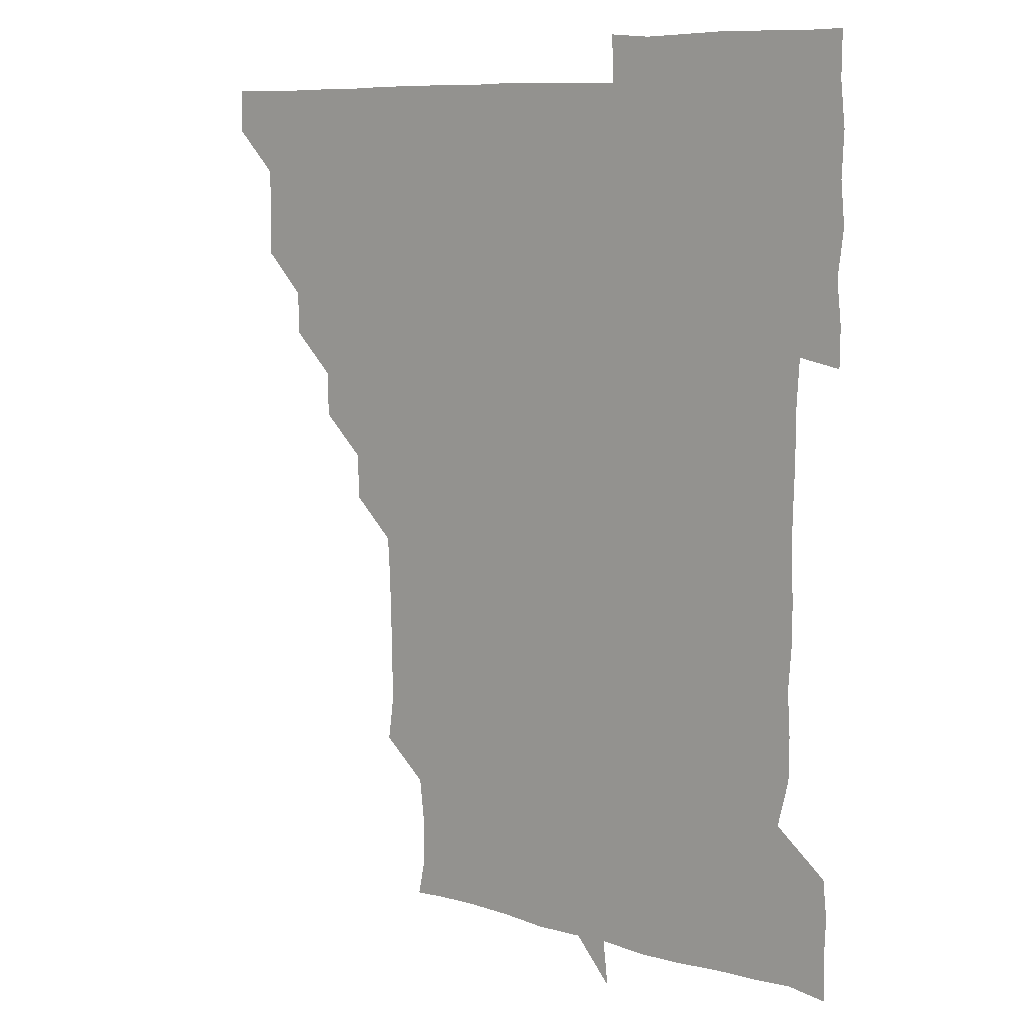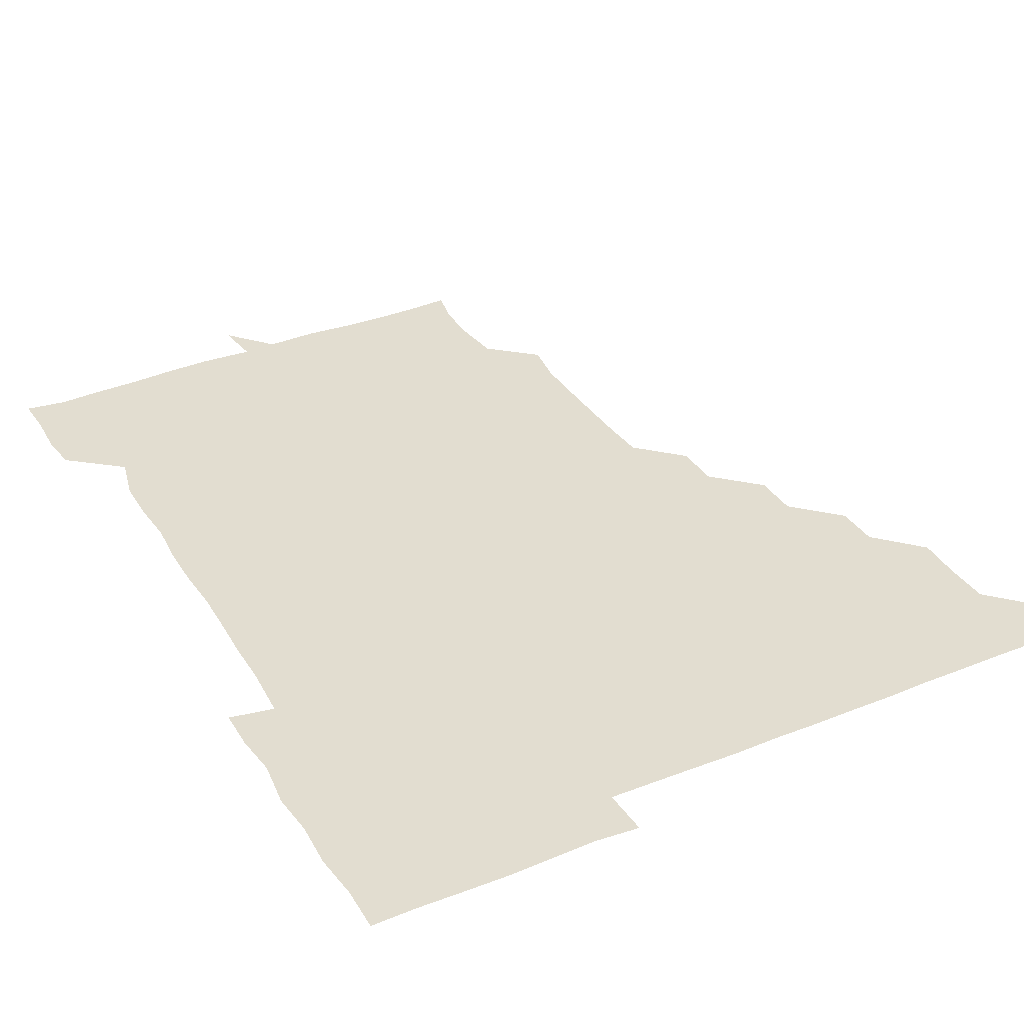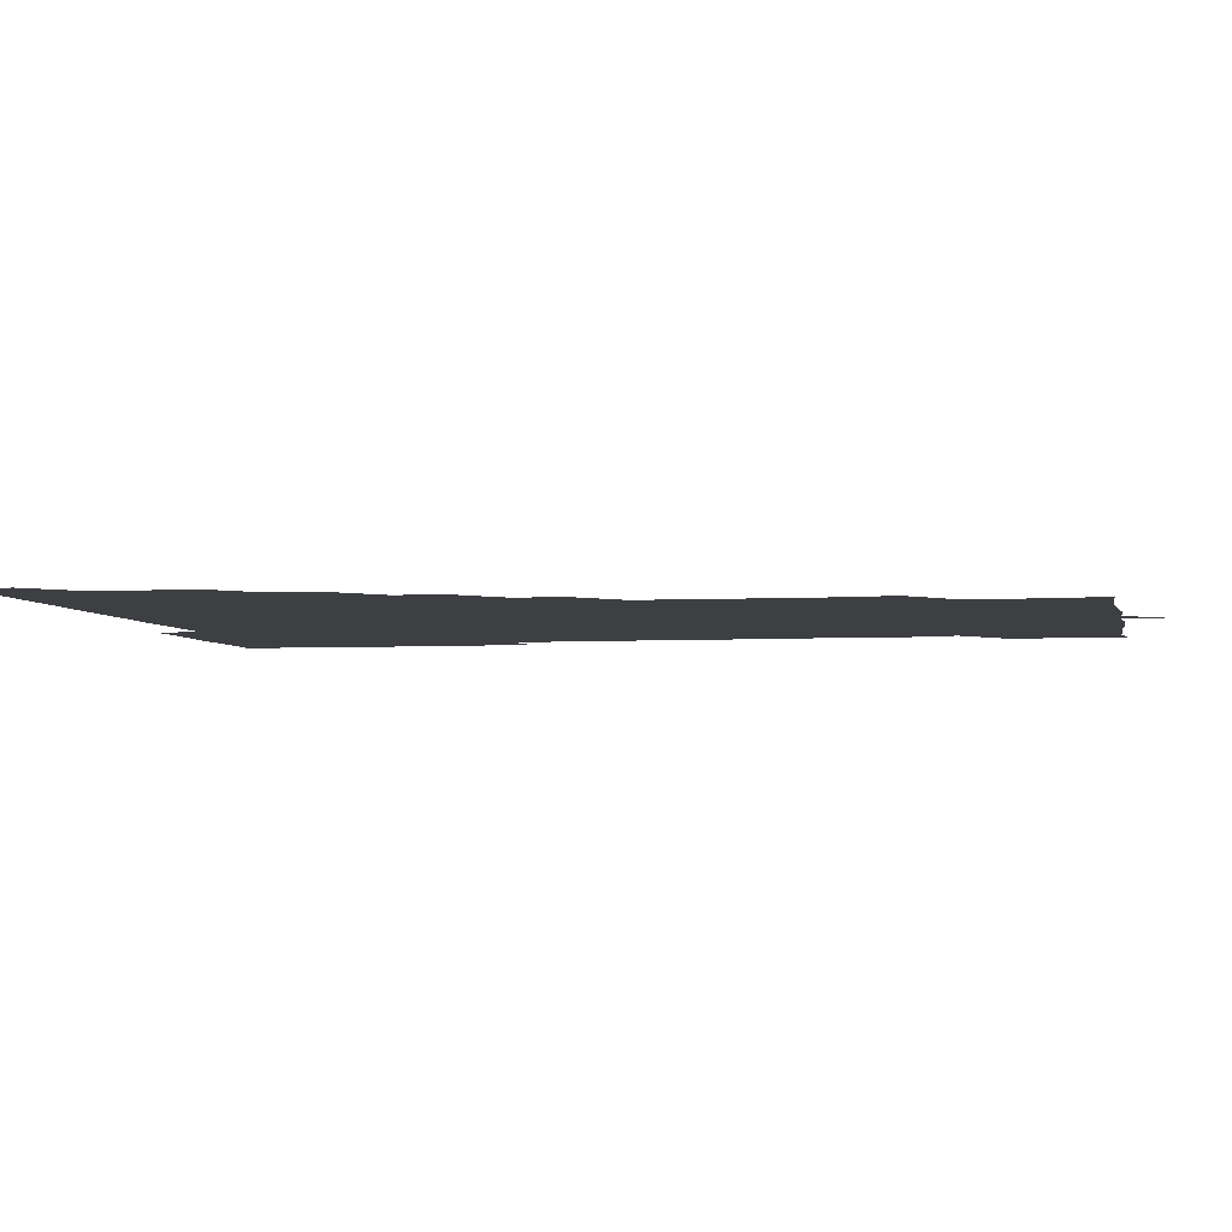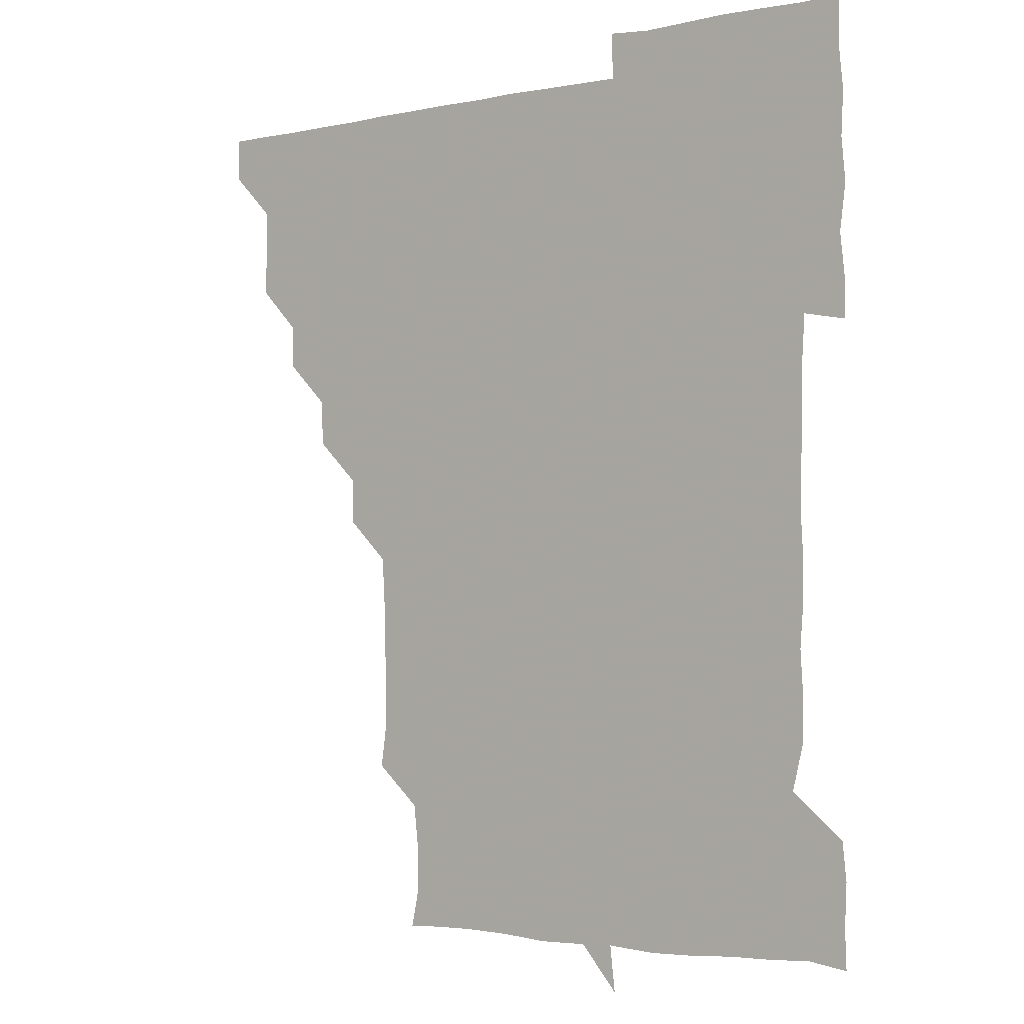
<metadata>
{"format":"obj","ext":"obj","renderer":"f3d","projection":"perspective","resolution":1024,"background":"white","views":[{"elev":8.7,"azim":40.0,"up":"+Y"},{"elev":35.3,"azim":152.1,"up":"+Z"},{"elev":-4.1,"azim":-78.2,"up":"+Z"},{"elev":-2.5,"azim":37.4,"up":"+Y"}]}
</metadata>
<code>
v 451.2 450.9 0
v 451.1 466.2 0
v 465.8 405 0
v 466.4 420.7 0
v 466.1 435.9 0
v 466.2 450.7 0
v 465.8 466.2 0
v 480.6 374.9 0
v 480.4 389.9 0
v 481.6 406.4 0
v 481.2 421.1 0
v 481 436 0
v 480.9 451.1 0
v 481 466 0
v 495.9 344.5 0
v 495.8 360 0
v 496.5 376.3 0
v 496.6 391.6 0
v 496.3 406.3 0
v 496.2 421.1 0
v 496.2 436 0
v 496.3 450.6 0
v 496 466.2 0
v 511.3 314.3 0
v 511.2 329.9 0
v 511.6 346.5 0
v 511 361.1 0
v 511.6 376.9 0
v 510.9 390.9 0
v 511.1 406.1 0
v 511.1 421.1 0
v 511.1 435.9 0
v 511.1 450.7 0
v 511.1 466.1 0
v 526.1 223.1 0
v 528.1 238.2 0
v 527.9 253.6 0
v 527.6 269.4 0
v 527.1 284.8 0
v 526.3 299.8 0
v 526.3 316.3 0
v 526.2 331.2 0
v 526.4 346.8 0
v 526.2 361.2 0
v 526.1 376.2 0
v 526.1 391.1 0
v 526 406 0
v 526 421 0
v 526 436 0
v 526 450.8 0
v 526.2 466.6 0
v 541 165.2 0
v 543.5 177.6 0
v 543.7 192.9 0
v 541.8 209.2 0
v 541.5 226.5 0
v 541.9 241.1 0
v 541.6 256 0
v 541.3 270.6 0
v 541 285.8 0
v 541.2 301.2 0
v 541.1 316.2 0
v 541.2 331.6 0
v 541 345.8 0
v 541 361.2 0
v 541.4 376.6 0
v 541 391 0
v 541.4 406.2 0
v 541 421 0
v 541.1 435.8 0
v 541 451 0
v 541 466.5 0
v 553 165.9 0
v 557 181.7 0
v 556.4 195.9 0
v 556.5 212 0
v 555.8 225.6 0
v 556.3 242.1 0
v 556.3 256.8 0
v 556.8 272.2 0
v 555.9 285.7 0
v 556.1 301.4 0
v 556.1 316.7 0
v 556.1 330.7 0
v 556.3 346.7 0
v 556.1 361.2 0
v 556.2 376.3 0
v 555.8 390.7 0
v 556.2 406.1 0
v 556.1 420.9 0
v 556.1 435.8 0
v 556.1 450.7 0
v 555.8 466.6 0
v 567.9 166.2 0
v 571 181.9 0
v 571.3 197.3 0
v 571.1 212 0
v 571.2 227.1 0
v 571.4 241.8 0
v 571.3 256.8 0
v 571.4 271.6 0
v 571.1 286.3 0
v 571.2 301.8 0
v 570.8 315.4 0
v 571.2 331.5 0
v 571.1 346.3 0
v 570.9 360.8 0
v 571 376.4 0
v 571.2 391.2 0
v 571.1 406 0
v 570.9 421.1 0
v 571.1 435.9 0
v 571.2 450.3 0
v 570.8 466.4 0
v 584.1 165.9 0
v 586.4 182.1 0
v 586.3 196.3 0
v 586.2 211.2 0
v 586 225.5 0
v 585.6 241.8 0
v 586 256.3 0
v 586.5 271.7 0
v 586.1 286.1 0
v 585.9 300.9 0
v 586 315.9 0
v 586 331.7 0
v 586 346.7 0
v 586.1 361.2 0
v 586 375.8 0
v 586.1 391.2 0
v 586 406 0
v 586.2 421 0
v 586.2 435.7 0
v 586 450.6 0
v 585.6 466.7 0
v 600.6 164.7 0
v 601.1 181.2 0
v 601.1 196.6 0
v 601.2 211.1 0
v 601.3 226.6 0
v 601 240.3 0
v 600.4 256.1 0
v 601.3 272 0
v 601.1 286.2 0
v 601 301 0
v 601.1 316.5 0
v 601.1 331.3 0
v 601 345.8 0
v 601 361 0
v 601.1 376.3 0
v 601.1 391.1 0
v 601.1 406 0
v 601.1 421 0
v 601.1 435.9 0
v 601 451.1 0
v 600.5 466.4 0
v 618 165.2 0
v 616 182.2 0
v 616 196.6 0
v 616.2 212.1 0
v 616.2 226.4 0
v 616.4 241.2 0
v 615.9 255.3 0
v 615.6 271.7 0
v 615.9 286.4 0
v 616.2 301.2 0
v 615.9 316.3 0
v 615.9 331.7 0
v 616 345.8 0
v 616.1 361.6 0
v 616 376.1 0
v 616 391.5 0
v 616.1 406.1 0
v 616.2 420.9 0
v 616.1 436 0
v 616 451.1 0
v 615.5 466.2 0
v 631.3 149.9 0
v 629.5 165.7 0
v 631 181.2 0
v 630.8 196.6 0
v 630.8 211.6 0
v 631 226.9 0
v 631.3 241.7 0
v 631.2 256 0
v 630.7 271.9 0
v 630.8 286.2 0
v 630.8 302.2 0
v 631 316.5 0
v 630.9 331.3 0
v 631.1 346.3 0
v 630.8 361.8 0
v 631 376.1 0
v 630.9 391.1 0
v 631 406.1 0
v 630.9 421.1 0
v 631.2 435.9 0
v 631.4 450.6 0
v 631.3 465.9 0
v 630.7 481.8 0
v 646.8 164.7 0
v 645.8 181.9 0
v 645.9 196.7 0
v 646 211.4 0
v 645.6 226.5 0
v 645.9 242 0
v 646.1 256.5 0
v 645.5 272.1 0
v 646 286.4 0
v 645.9 301.3 0
v 645.9 316.3 0
v 645.9 331 0
v 645.8 346.6 0
v 645.9 361.4 0
v 645.9 376.2 0
v 646.1 390.6 0
v 645.9 406.2 0
v 646 420.8 0
v 646.1 436.1 0
v 646.1 450.9 0
v 646.2 465.9 0
v 645.5 480.6 0
v 662.6 165.2 0
v 660.7 181.5 0
v 660.7 196.4 0
v 660.6 212.2 0
v 660.9 226.3 0
v 660.5 242.1 0
v 660.8 256.8 0
v 660.8 271.4 0
v 660.7 286.6 0
v 660.9 301.3 0
v 661.1 316 0
v 661 330.8 0
v 660.6 346.5 0
v 660.7 361.5 0
v 661 376.1 0
v 660.9 391.5 0
v 660.9 406.2 0
v 661 421.2 0
v 661 436.1 0
v 661.1 450.9 0
v 661.2 465.8 0
v 660.7 481 0
v 678.2 166.2 0
v 675.6 182.1 0
v 675.9 196.7 0
v 675.5 212 0
v 675.3 226.8 0
v 675.3 242.1 0
v 675.6 256.6 0
v 675.6 271.4 0
v 675.7 286.4 0
v 675.6 301.4 0
v 675.2 317.2 0
v 675.5 331.8 0
v 676 346.1 0
v 675.8 361.3 0
v 675.6 376.9 0
v 675.6 391.5 0
v 675.9 406.2 0
v 675.8 421.4 0
v 676 436.1 0
v 676 451 0
v 676.1 465.6 0
v 675.7 481.4 0
v 693.3 166.6 0
v 690.2 182.2 0
v 691.5 195.9 0
v 689.6 212.5 0
v 689.3 225.9 0
v 690.5 241.7 0
v 689.7 257.1 0
v 689.6 271.7 0
v 690.8 286.2 0
v 689.8 302 0
v 690.1 316.3 0
v 690.6 331.1 0
v 690.7 346.4 0
v 690.2 361.9 0
v 690 377.4 0
v 690.4 391.3 0
v 690.2 406.6 0
v 690.7 421.2 0
v 690.5 436.3 0
v 690.8 451 0
v 690.9 465.7 0
v 690.8 481.1 0
v 707.7 167.4 0
v 705.5 182 0
v 705.8 196.7 0
v 705.9 209.2 0
v 702.1 221.7 0
v 706 237.7 0
v 706.1 252.6 0
v 705.2 268.1 0
v 706.3 283.4 0
v 706.3 298.2 0
v 705.5 313.5 0
v 705.8 329 0
v 706.3 344.1 0
v 706.2 359.4 0
v 707.3 377.7 0
v 705.2 392.3 0
v 704.8 406.4 0
v 704.3 422.4 0
v 704.5 436 0
v 704.5 450.9 0
v 705.5 465.3 0
v 706 480.6 0
v 721.4 165.5 0
v 721 178.9 0
v 721.6 193.8 0
v 720.3 206.8 0
v 722.2 374.9 0
v 722.4 388.5 0
v 720.8 403.3 0
v 722.8 419.4 0
v 721.5 434.3 0
v 722.2 449.9 0
v 720.6 465.4 0
v 720.8 480.8 0
v 721 496 0
f 5 6 1
f 1 6 2
f 6 7 2
f 9 10 3
f 3 10 4
f 10 11 4
f 4 11 5
f 11 12 5
f 5 12 6
f 12 13 6
f 6 13 7
f 13 14 7
f 16 17 8
f 8 17 9
f 17 18 9
f 9 18 10
f 18 19 10
f 10 19 11
f 19 20 11
f 11 20 12
f 20 21 12
f 12 21 13
f 21 22 13
f 13 22 14
f 22 23 14
f 25 26 15
f 15 26 16
f 26 27 16
f 16 27 17
f 27 28 17
f 17 28 18
f 28 29 18
f 18 29 19
f 29 30 19
f 19 30 20
f 30 31 20
f 20 31 21
f 31 32 21
f 21 32 22
f 32 33 22
f 22 33 23
f 33 34 23
f 40 41 24
f 24 41 25
f 41 42 25
f 25 42 26
f 42 43 26
f 26 43 27
f 43 44 27
f 27 44 28
f 44 45 28
f 28 45 29
f 45 46 29
f 29 46 30
f 46 47 30
f 30 47 31
f 47 48 31
f 31 48 32
f 48 49 32
f 32 49 33
f 49 50 33
f 33 50 34
f 50 51 34
f 55 56 35
f 35 56 36
f 56 57 36
f 36 57 37
f 57 58 37
f 37 58 38
f 58 59 38
f 38 59 39
f 59 60 39
f 39 60 40
f 60 61 40
f 40 61 41
f 61 62 41
f 41 62 42
f 62 63 42
f 42 63 43
f 63 64 43
f 43 64 44
f 64 65 44
f 44 65 45
f 65 66 45
f 45 66 46
f 66 67 46
f 46 67 47
f 67 68 47
f 47 68 48
f 68 69 48
f 48 69 49
f 69 70 49
f 49 70 50
f 70 71 50
f 50 71 51
f 71 72 51
f 52 73 53
f 73 74 53
f 53 74 54
f 74 75 54
f 54 75 55
f 75 76 55
f 55 76 56
f 76 77 56
f 56 77 57
f 77 78 57
f 57 78 58
f 78 79 58
f 58 79 59
f 79 80 59
f 59 80 60
f 80 81 60
f 60 81 61
f 81 82 61
f 61 82 62
f 82 83 62
f 62 83 63
f 83 84 63
f 63 84 64
f 84 85 64
f 64 85 65
f 85 86 65
f 65 86 66
f 86 87 66
f 66 87 67
f 87 88 67
f 67 88 68
f 88 89 68
f 68 89 69
f 89 90 69
f 69 90 70
f 90 91 70
f 70 91 71
f 91 92 71
f 71 92 72
f 92 93 72
f 73 94 74
f 94 95 74
f 74 95 75
f 95 96 75
f 75 96 76
f 96 97 76
f 76 97 77
f 97 98 77
f 77 98 78
f 98 99 78
f 78 99 79
f 99 100 79
f 79 100 80
f 100 101 80
f 80 101 81
f 101 102 81
f 81 102 82
f 102 103 82
f 82 103 83
f 103 104 83
f 83 104 84
f 104 105 84
f 84 105 85
f 105 106 85
f 85 106 86
f 106 107 86
f 86 107 87
f 107 108 87
f 87 108 88
f 108 109 88
f 88 109 89
f 109 110 89
f 89 110 90
f 110 111 90
f 90 111 91
f 111 112 91
f 91 112 92
f 112 113 92
f 92 113 93
f 113 114 93
f 94 115 95
f 115 116 95
f 95 116 96
f 116 117 96
f 96 117 97
f 117 118 97
f 97 118 98
f 118 119 98
f 98 119 99
f 119 120 99
f 99 120 100
f 120 121 100
f 100 121 101
f 121 122 101
f 101 122 102
f 122 123 102
f 102 123 103
f 123 124 103
f 103 124 104
f 124 125 104
f 104 125 105
f 125 126 105
f 105 126 106
f 126 127 106
f 106 127 107
f 127 128 107
f 107 128 108
f 128 129 108
f 108 129 109
f 129 130 109
f 109 130 110
f 130 131 110
f 110 131 111
f 131 132 111
f 111 132 112
f 132 133 112
f 112 133 113
f 133 134 113
f 113 134 114
f 134 135 114
f 115 136 116
f 136 137 116
f 116 137 117
f 137 138 117
f 117 138 118
f 138 139 118
f 118 139 119
f 139 140 119
f 119 140 120
f 140 141 120
f 120 141 121
f 141 142 121
f 121 142 122
f 142 143 122
f 122 143 123
f 143 144 123
f 123 144 124
f 144 145 124
f 124 145 125
f 145 146 125
f 125 146 126
f 146 147 126
f 126 147 127
f 147 148 127
f 127 148 128
f 148 149 128
f 128 149 129
f 149 150 129
f 129 150 130
f 150 151 130
f 130 151 131
f 151 152 131
f 131 152 132
f 152 153 132
f 132 153 133
f 153 154 133
f 133 154 134
f 154 155 134
f 134 155 135
f 155 156 135
f 136 157 137
f 157 158 137
f 137 158 138
f 158 159 138
f 138 159 139
f 159 160 139
f 139 160 140
f 160 161 140
f 140 161 141
f 161 162 141
f 141 162 142
f 162 163 142
f 142 163 143
f 163 164 143
f 143 164 144
f 164 165 144
f 144 165 145
f 165 166 145
f 145 166 146
f 166 167 146
f 146 167 147
f 167 168 147
f 147 168 148
f 168 169 148
f 148 169 149
f 169 170 149
f 149 170 150
f 170 171 150
f 150 171 151
f 171 172 151
f 151 172 152
f 172 173 152
f 152 173 153
f 173 174 153
f 153 174 154
f 174 175 154
f 154 175 155
f 175 176 155
f 155 176 156
f 176 177 156
f 178 179 157
f 157 179 158
f 179 180 158
f 158 180 159
f 180 181 159
f 159 181 160
f 181 182 160
f 160 182 161
f 182 183 161
f 161 183 162
f 183 184 162
f 162 184 163
f 184 185 163
f 163 185 164
f 185 186 164
f 164 186 165
f 186 187 165
f 165 187 166
f 187 188 166
f 166 188 167
f 188 189 167
f 167 189 168
f 189 190 168
f 168 190 169
f 190 191 169
f 169 191 170
f 191 192 170
f 170 192 171
f 192 193 171
f 171 193 172
f 193 194 172
f 172 194 173
f 194 195 173
f 173 195 174
f 195 196 174
f 174 196 175
f 196 197 175
f 175 197 176
f 197 198 176
f 176 198 177
f 198 199 177
f 179 201 180
f 201 202 180
f 180 202 181
f 202 203 181
f 181 203 182
f 203 204 182
f 182 204 183
f 204 205 183
f 183 205 184
f 205 206 184
f 184 206 185
f 206 207 185
f 185 207 186
f 207 208 186
f 186 208 187
f 208 209 187
f 187 209 188
f 209 210 188
f 188 210 189
f 210 211 189
f 189 211 190
f 211 212 190
f 190 212 191
f 212 213 191
f 191 213 192
f 213 214 192
f 192 214 193
f 214 215 193
f 193 215 194
f 215 216 194
f 194 216 195
f 216 217 195
f 195 217 196
f 217 218 196
f 196 218 197
f 218 219 197
f 197 219 198
f 219 220 198
f 198 220 199
f 220 221 199
f 199 221 200
f 221 222 200
f 201 223 202
f 223 224 202
f 202 224 203
f 224 225 203
f 203 225 204
f 225 226 204
f 204 226 205
f 226 227 205
f 205 227 206
f 227 228 206
f 206 228 207
f 228 229 207
f 207 229 208
f 229 230 208
f 208 230 209
f 230 231 209
f 209 231 210
f 231 232 210
f 210 232 211
f 232 233 211
f 211 233 212
f 233 234 212
f 212 234 213
f 234 235 213
f 213 235 214
f 235 236 214
f 214 236 215
f 236 237 215
f 215 237 216
f 237 238 216
f 216 238 217
f 238 239 217
f 217 239 218
f 239 240 218
f 218 240 219
f 240 241 219
f 219 241 220
f 241 242 220
f 220 242 221
f 242 243 221
f 221 243 222
f 243 244 222
f 223 245 224
f 245 246 224
f 224 246 225
f 246 247 225
f 225 247 226
f 247 248 226
f 226 248 227
f 248 249 227
f 227 249 228
f 249 250 228
f 228 250 229
f 250 251 229
f 229 251 230
f 251 252 230
f 230 252 231
f 252 253 231
f 231 253 232
f 253 254 232
f 232 254 233
f 254 255 233
f 233 255 234
f 255 256 234
f 234 256 235
f 256 257 235
f 235 257 236
f 257 258 236
f 236 258 237
f 258 259 237
f 237 259 238
f 259 260 238
f 238 260 239
f 260 261 239
f 239 261 240
f 261 262 240
f 240 262 241
f 262 263 241
f 241 263 242
f 263 264 242
f 242 264 243
f 264 265 243
f 243 265 244
f 265 266 244
f 245 267 246
f 267 268 246
f 246 268 247
f 268 269 247
f 247 269 248
f 269 270 248
f 248 270 249
f 270 271 249
f 249 271 250
f 271 272 250
f 250 272 251
f 272 273 251
f 251 273 252
f 273 274 252
f 252 274 253
f 274 275 253
f 253 275 254
f 275 276 254
f 254 276 255
f 276 277 255
f 255 277 256
f 277 278 256
f 256 278 257
f 278 279 257
f 257 279 258
f 279 280 258
f 258 280 259
f 280 281 259
f 259 281 260
f 281 282 260
f 260 282 261
f 282 283 261
f 261 283 262
f 283 284 262
f 262 284 263
f 284 285 263
f 263 285 264
f 285 286 264
f 264 286 265
f 286 287 265
f 265 287 266
f 287 288 266
f 267 289 268
f 289 290 268
f 268 290 269
f 290 291 269
f 269 291 270
f 291 292 270
f 270 292 271
f 292 293 271
f 271 293 272
f 293 294 272
f 272 294 273
f 294 295 273
f 273 295 274
f 295 296 274
f 274 296 275
f 296 297 275
f 275 297 276
f 297 298 276
f 276 298 277
f 298 299 277
f 277 299 278
f 299 300 278
f 278 300 279
f 300 301 279
f 279 301 280
f 301 302 280
f 280 302 281
f 302 303 281
f 281 303 282
f 303 304 282
f 282 304 283
f 304 305 283
f 283 305 284
f 305 306 284
f 284 306 285
f 306 307 285
f 285 307 286
f 307 308 286
f 286 308 287
f 308 309 287
f 287 309 288
f 309 310 288
f 289 311 290
f 311 312 290
f 290 312 291
f 312 313 291
f 291 313 292
f 313 314 292
f 292 314 293
f 303 315 304
f 315 316 304
f 304 316 305
f 316 317 305
f 305 317 306
f 317 318 306
f 306 318 307
f 318 319 307
f 307 319 308
f 319 320 308
f 308 320 309
f 320 321 309
f 309 321 310
f 321 322 310

</code>
